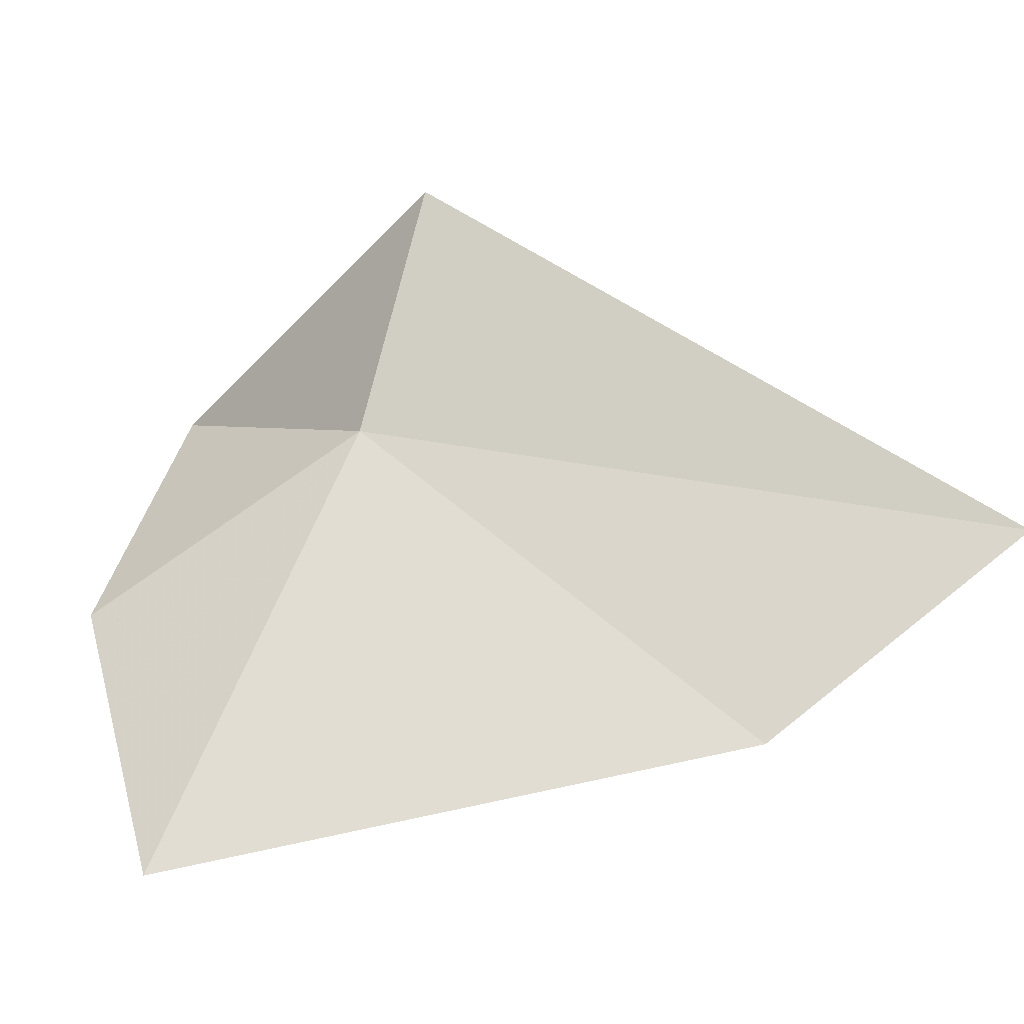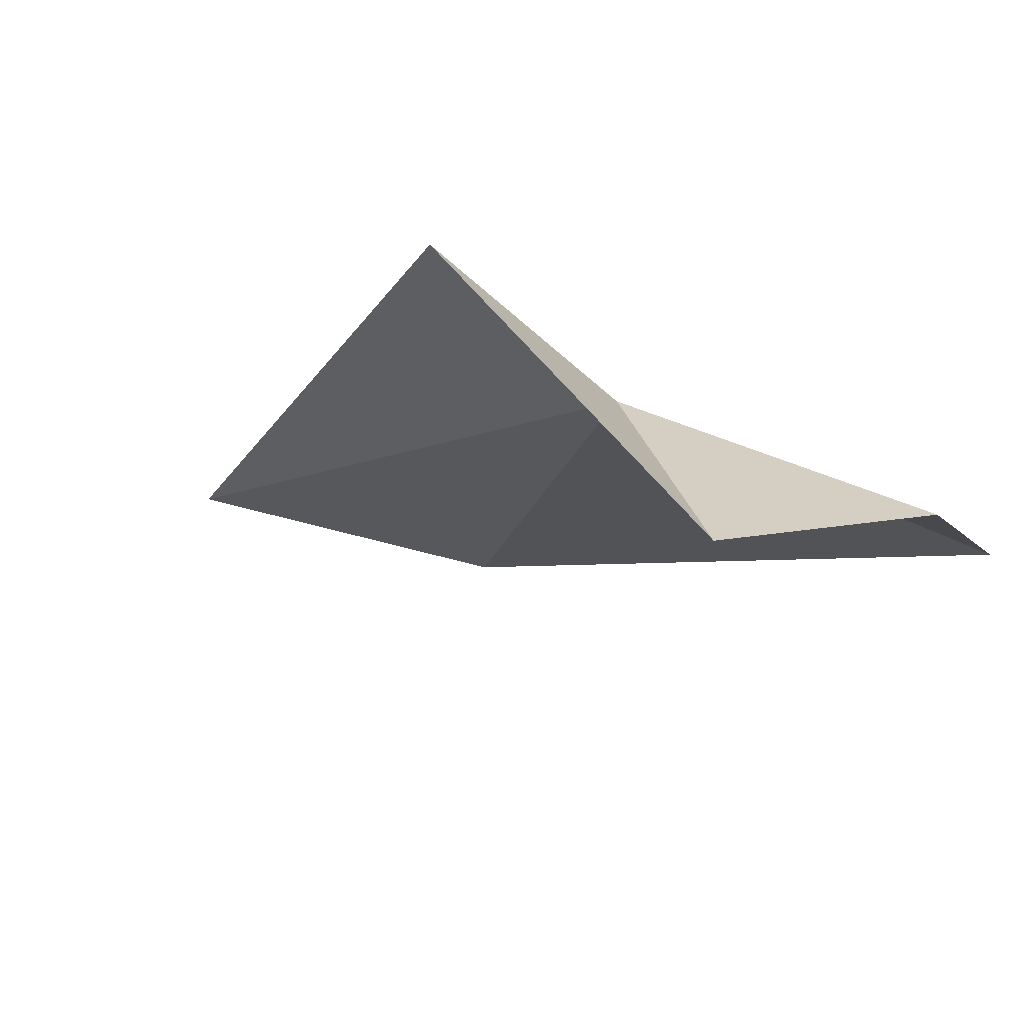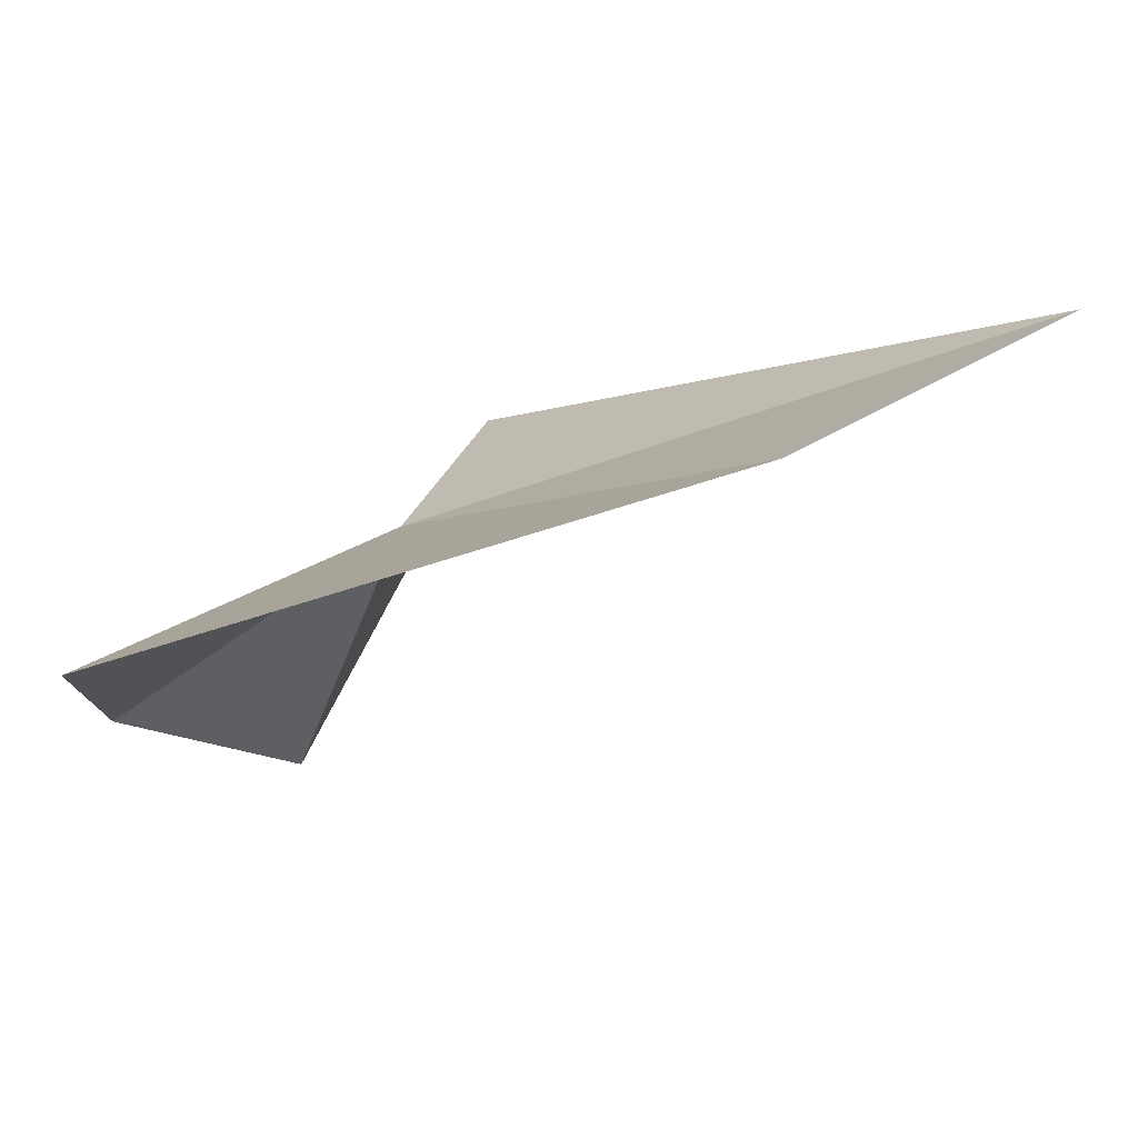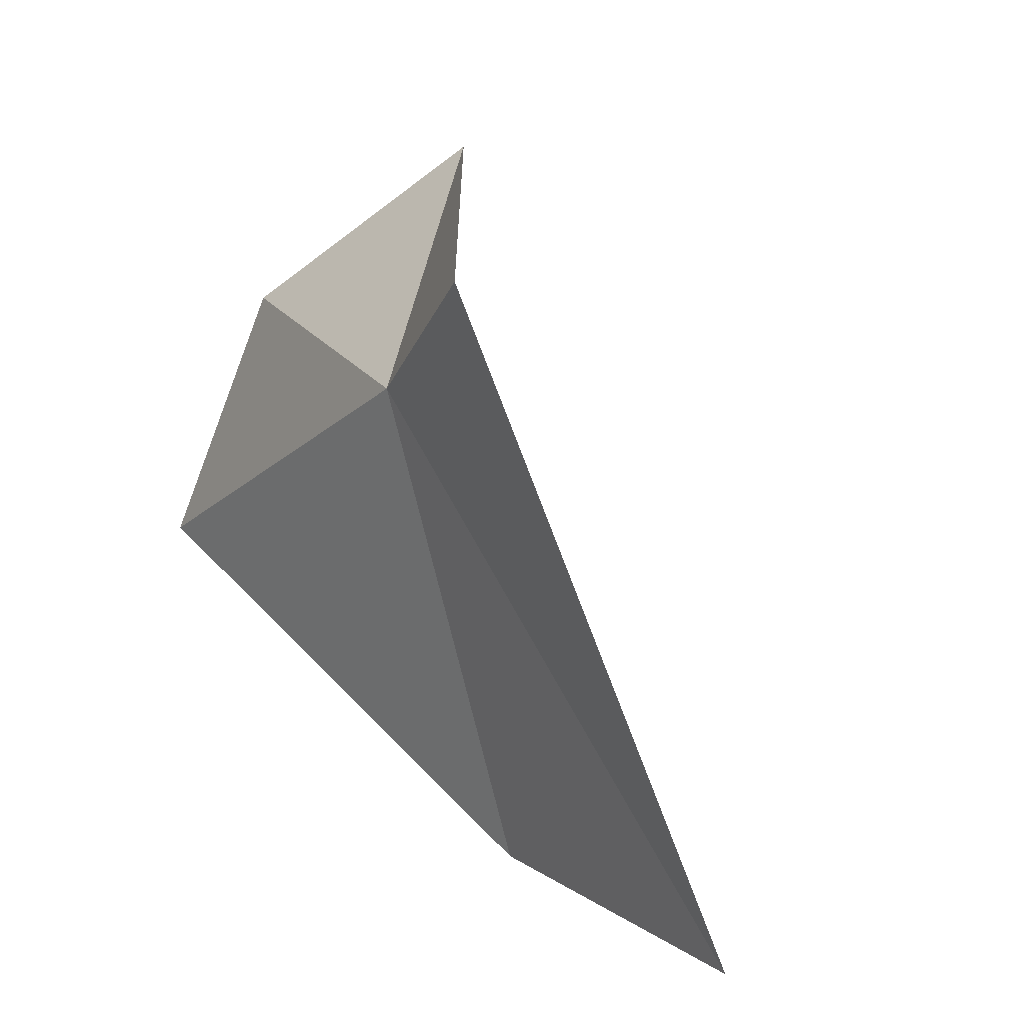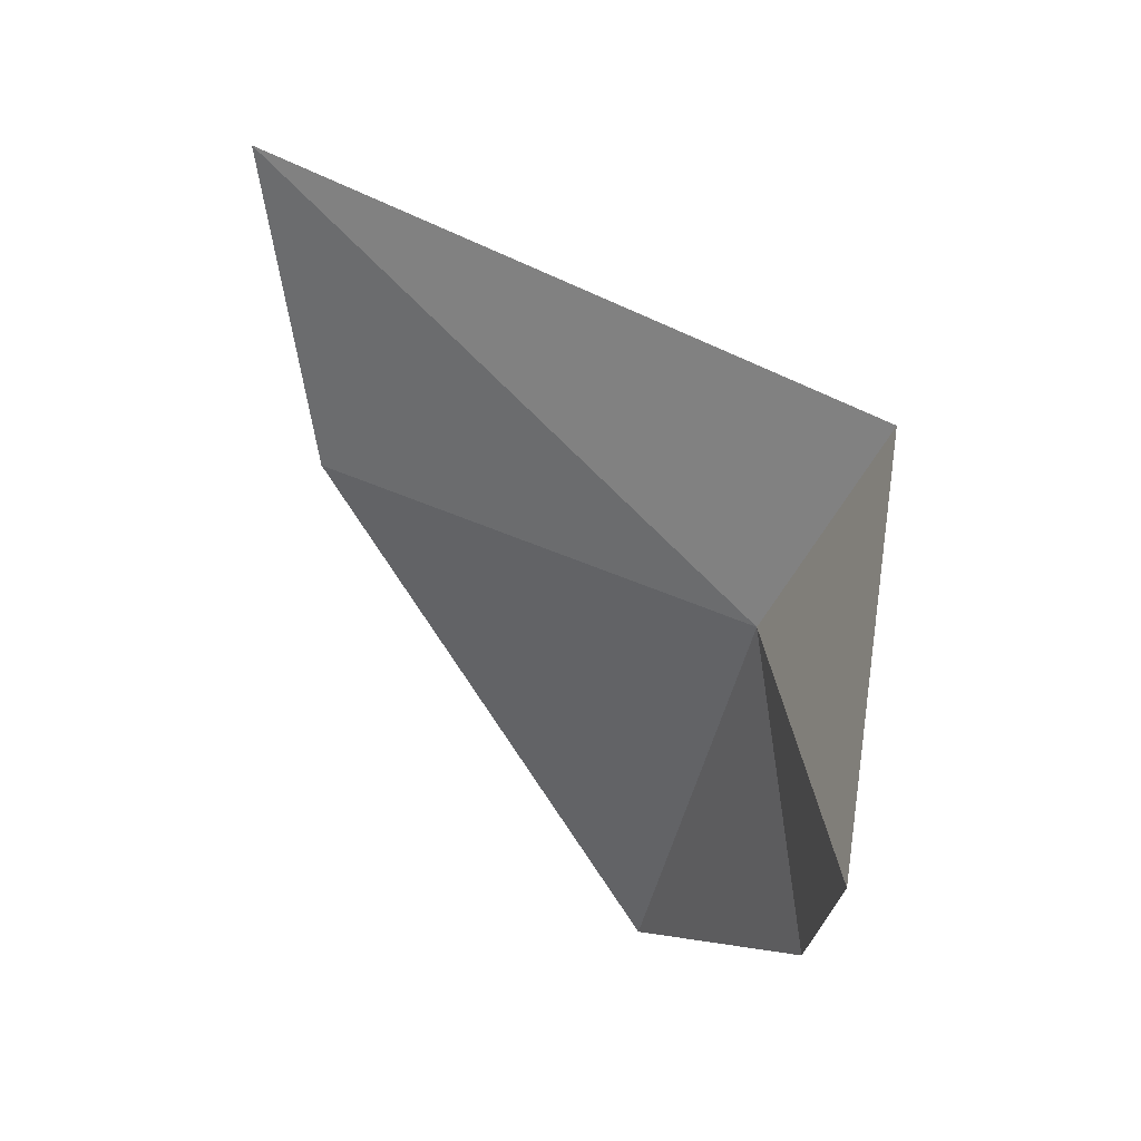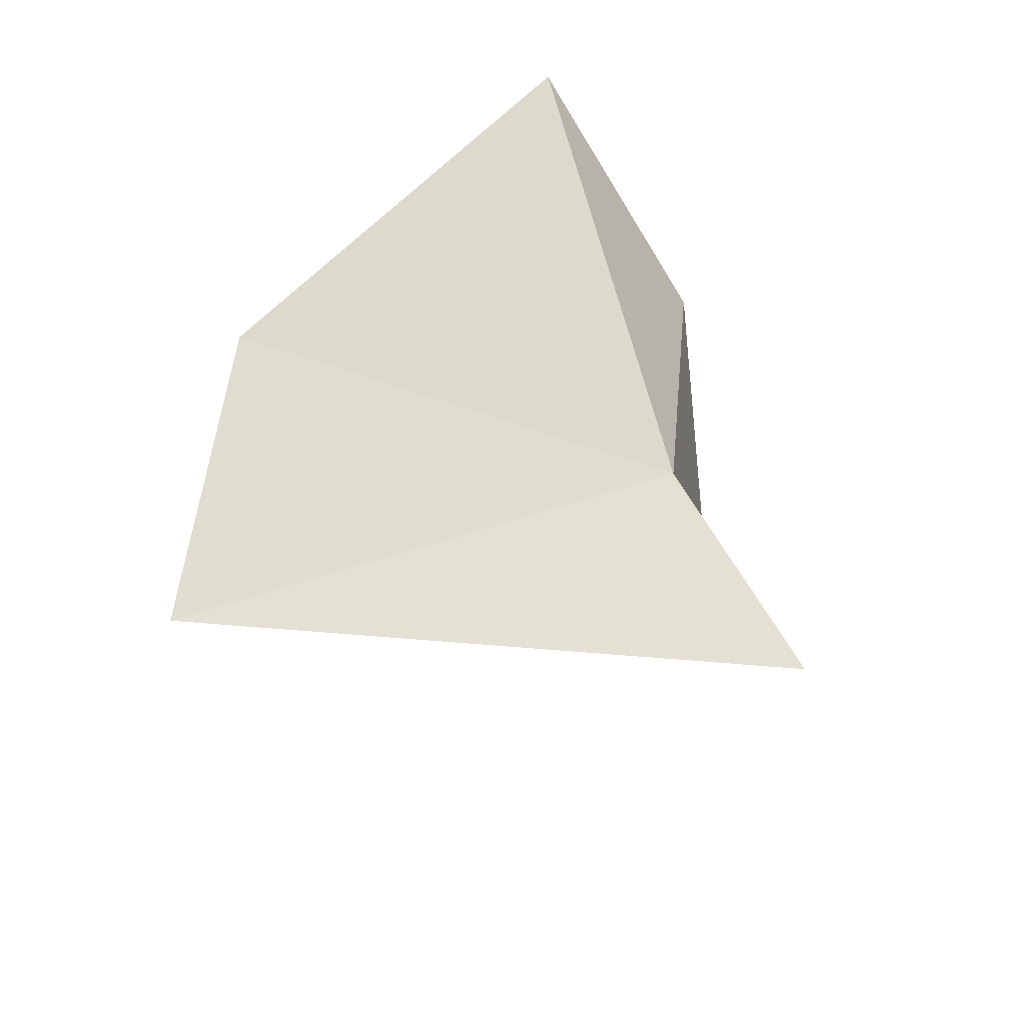
<metadata>
{"format":"obj","ext":"obj","renderer":"f3d","projection":"perspective","resolution":1024,"background":"white","views":[{"elev":3.0,"azim":-25.2,"up":"+Y"},{"elev":-55.6,"azim":-152.9,"up":"+Z"},{"elev":-57.2,"azim":-5.7,"up":"+Y"},{"elev":63.2,"azim":29.8,"up":"+Y"},{"elev":-54.5,"azim":136.3,"up":"+Z"},{"elev":59.4,"azim":132.8,"up":"+Z"}]}
</metadata>
<code>
v 37.03 -1.168 3.476
v 38.12 -2.232 4.481
v 39.07 -1.511 4.687
v 37.31 -0.2996 3.427
v 36.13 -2.637 3.802
v 36.16 -1.834 3.052
v 36.74 -1.16 2.421
f 1 3 2
f 1 4 3
f 1 2 5
f 1 5 6
f 1 6 7
f 1 7 4

</code>
